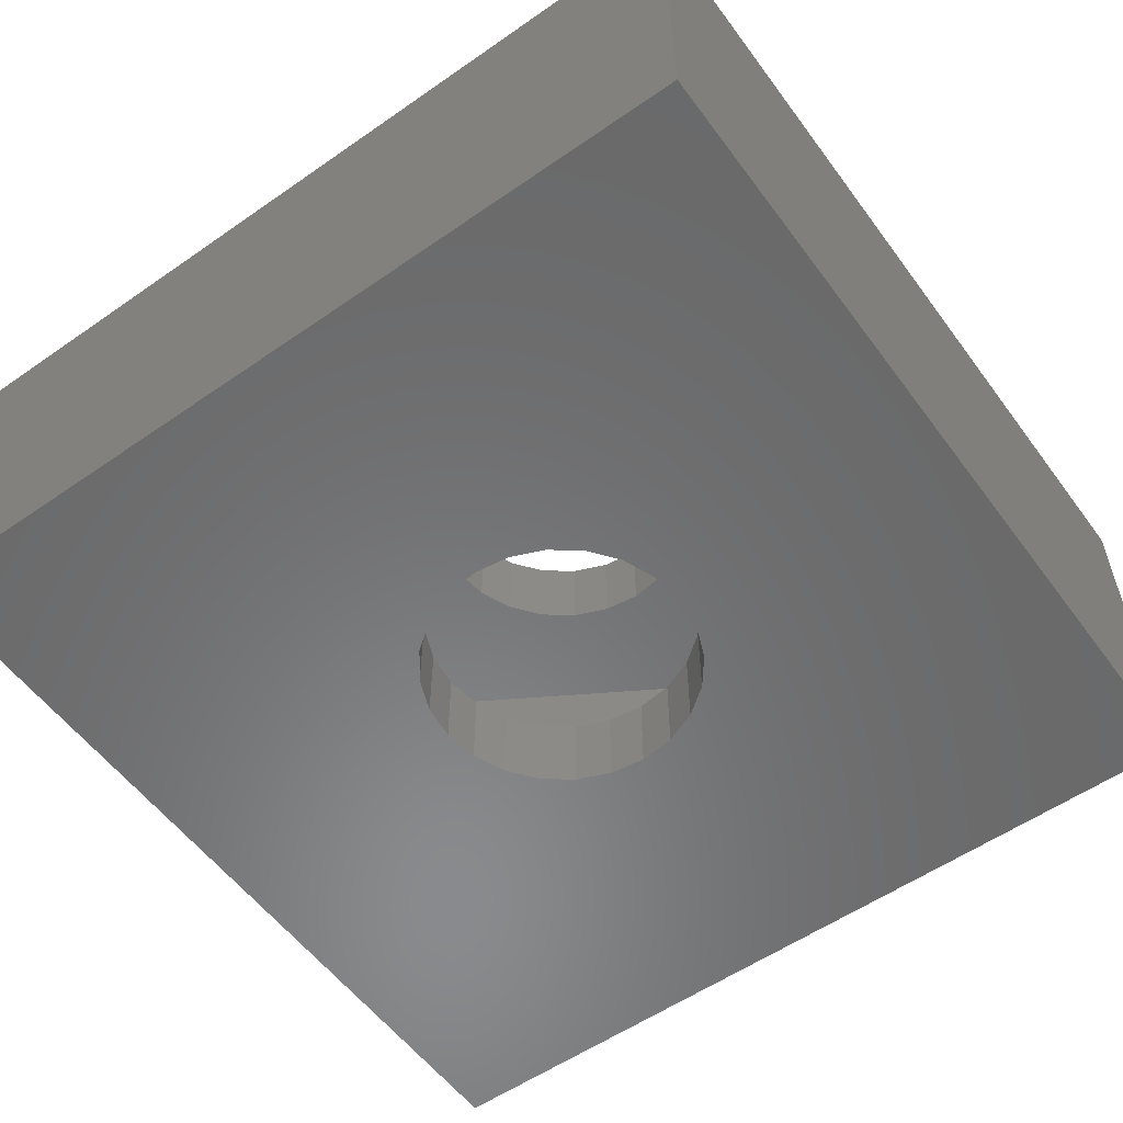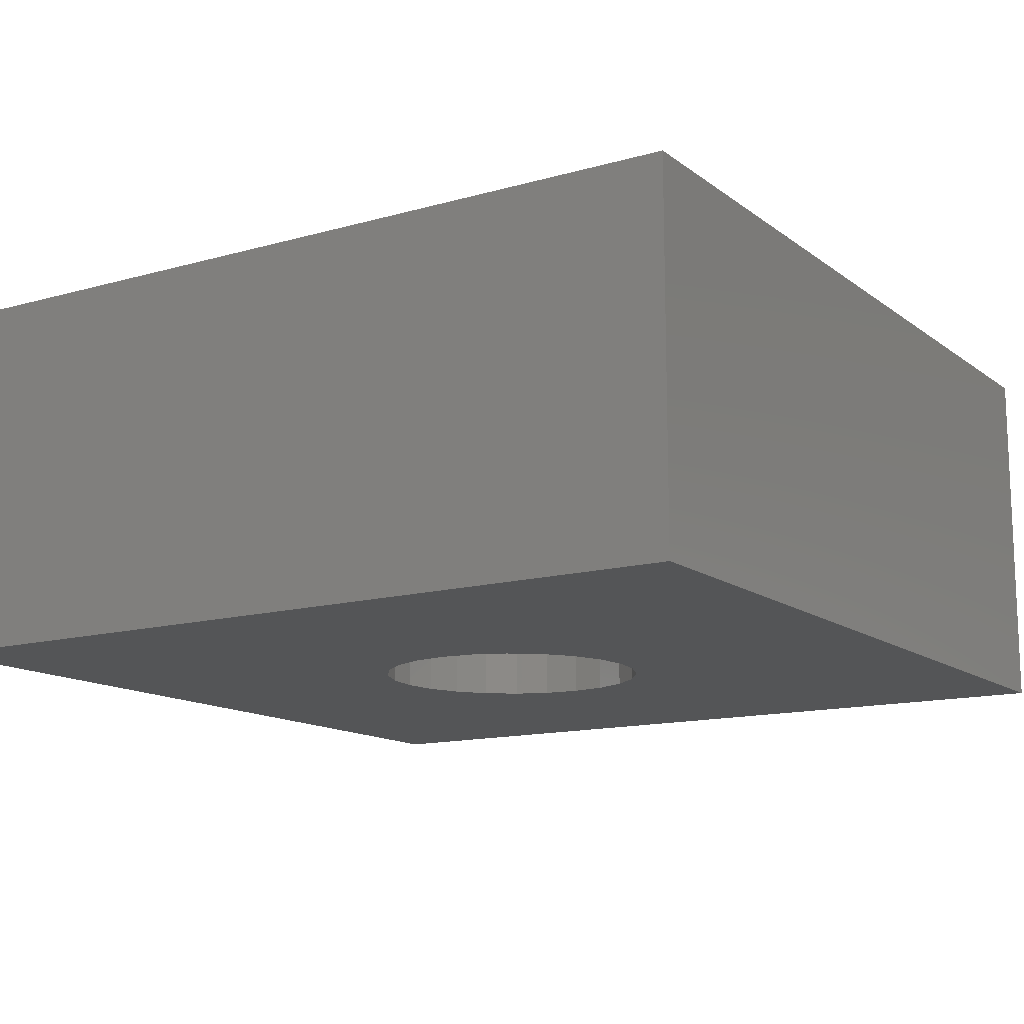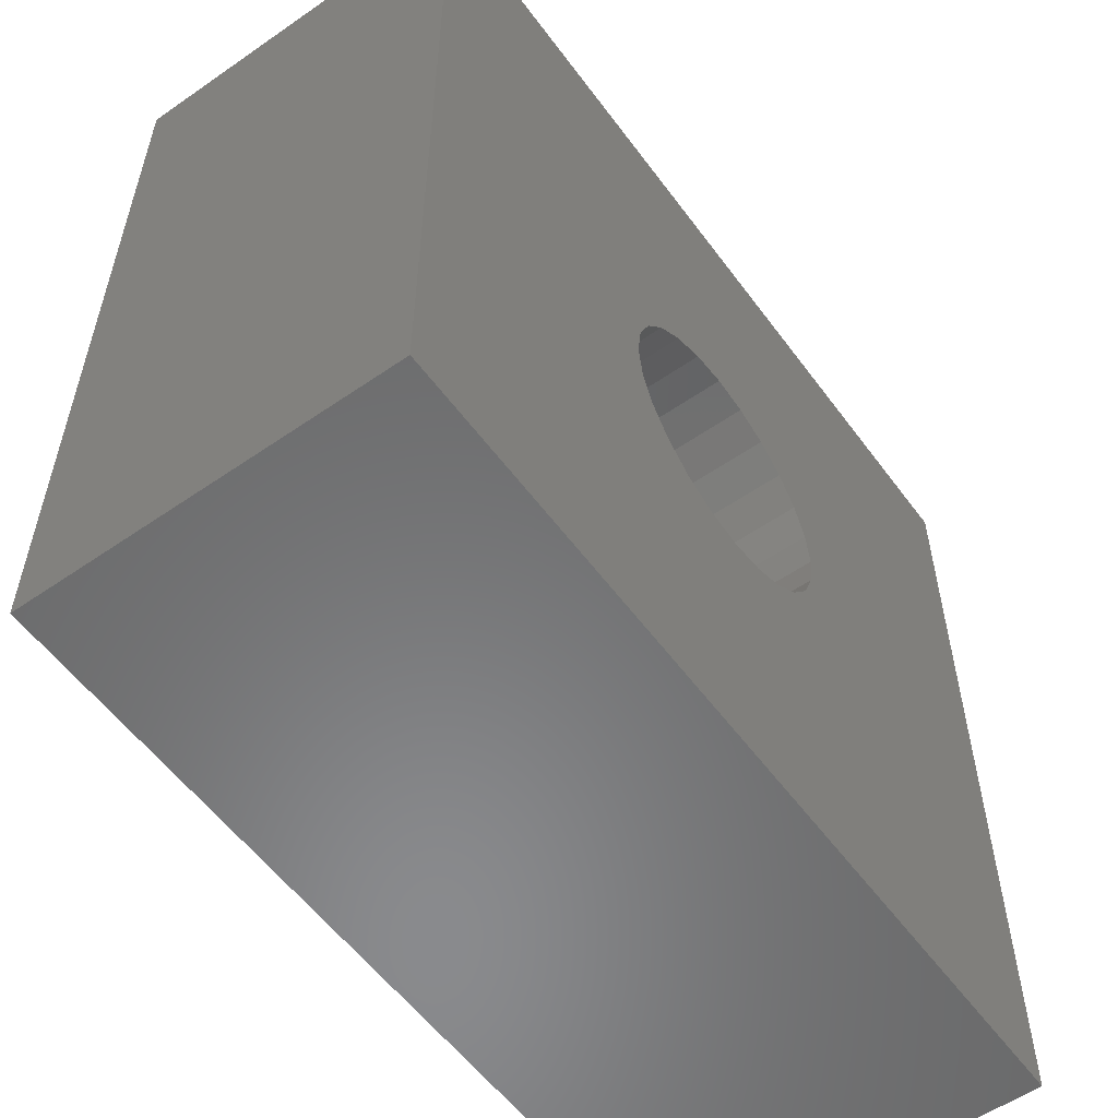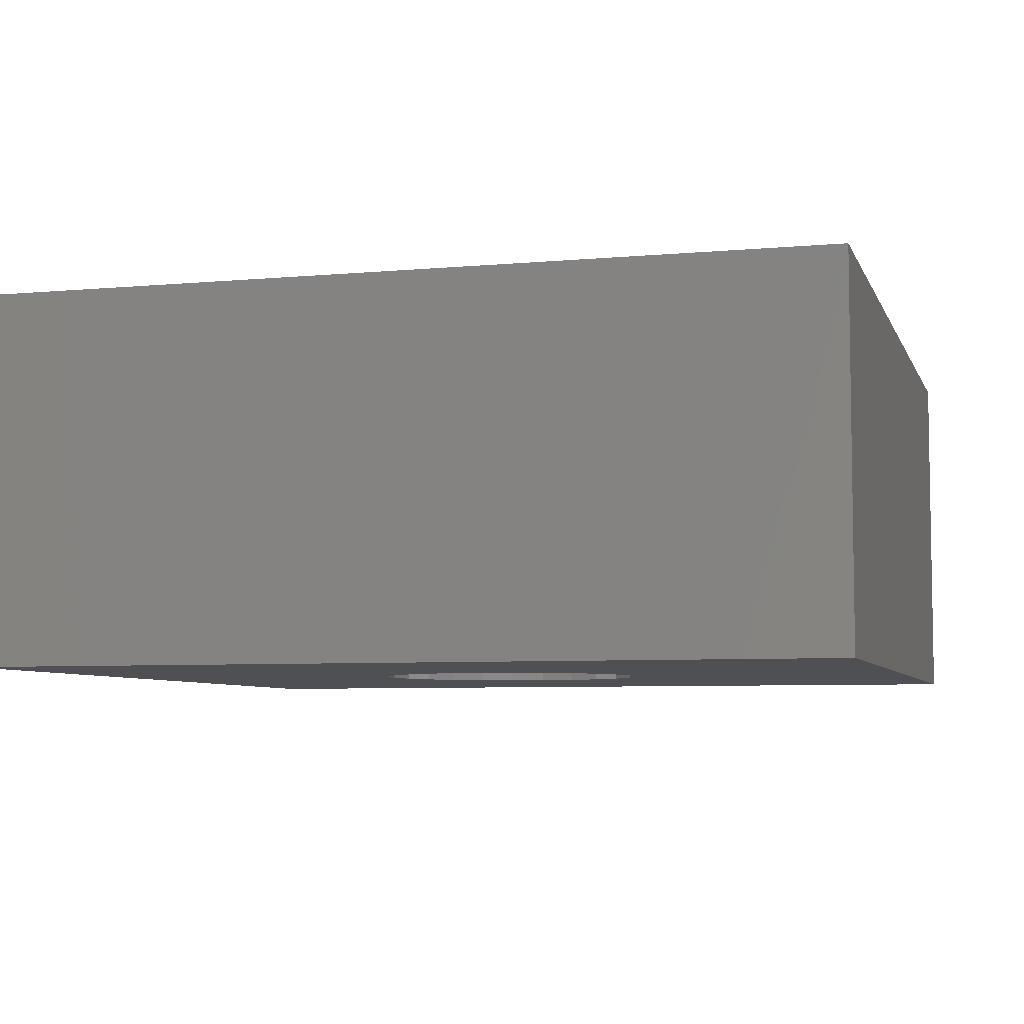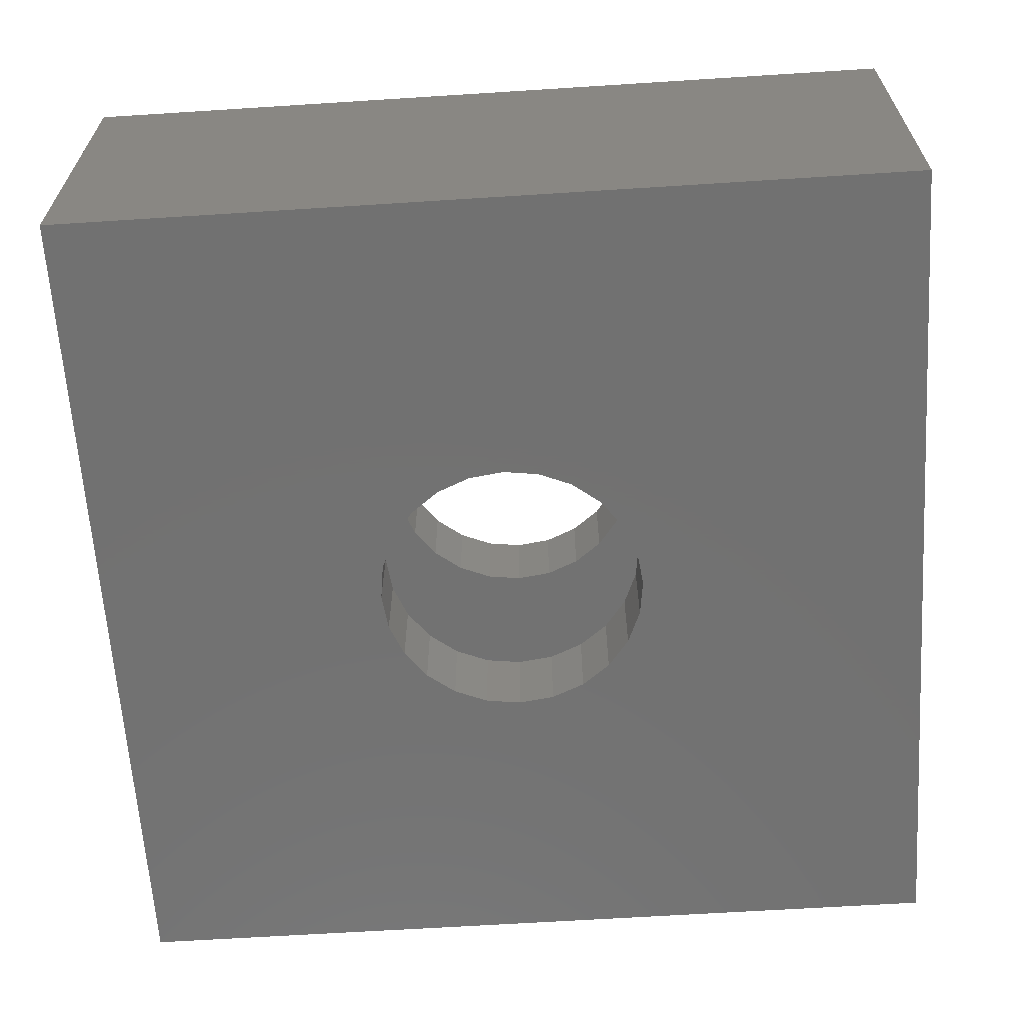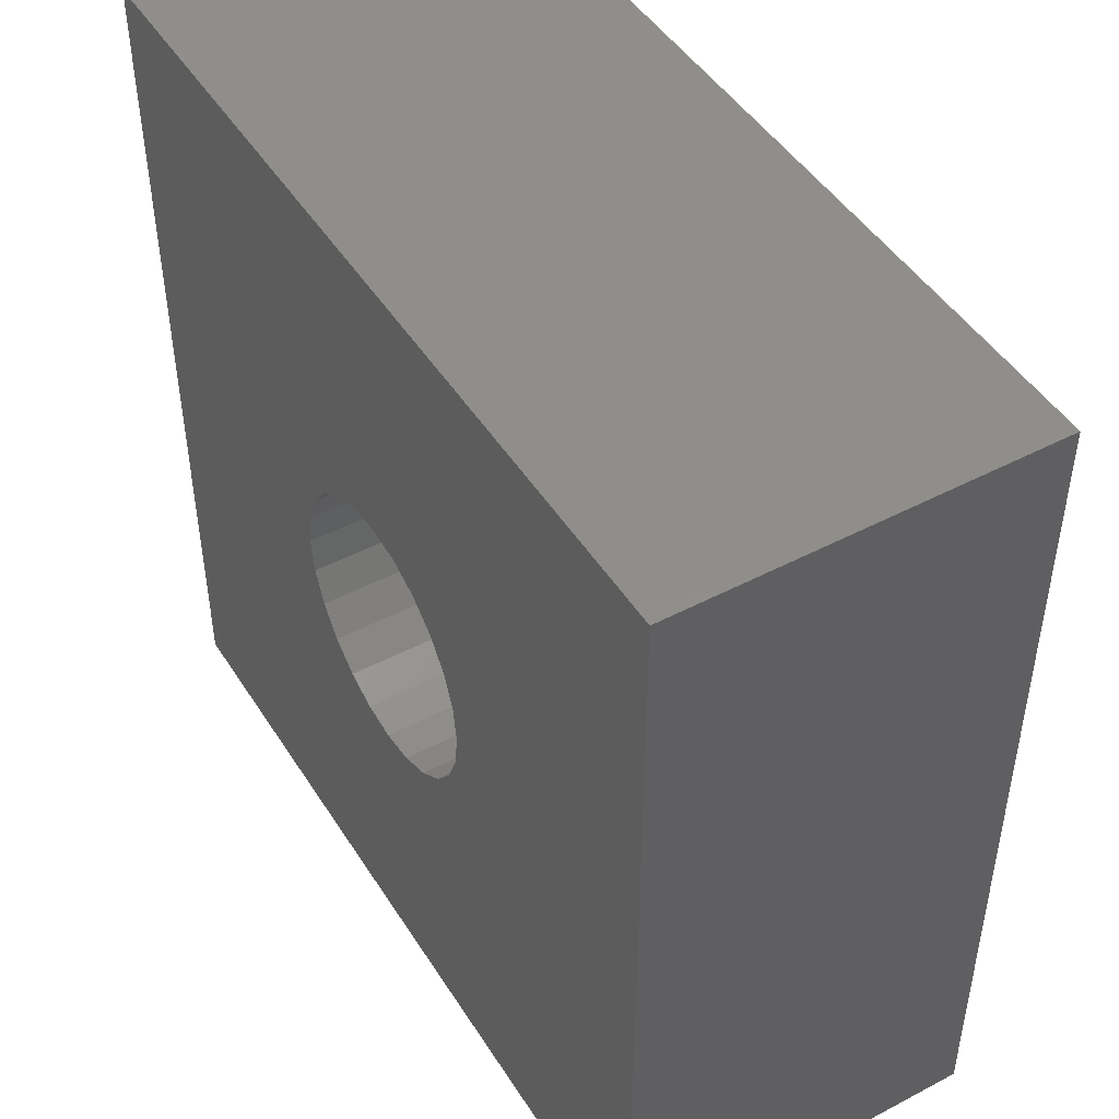
<metadata>
{"format":"stl","ext":"stl","renderer":"f3d","projection":"perspective","resolution":1024,"background":"white","views":[{"elev":-56.2,"azim":126.0,"up":"+Z"},{"elev":-13.5,"azim":-57.6,"up":"+Z"},{"elev":-56.2,"azim":-54.1,"up":"+Y"},{"elev":-6.1,"azim":-74.6,"up":"+Z"},{"elev":-63.6,"azim":-86.3,"up":"+Z"},{"elev":46.9,"azim":59.2,"up":"+Y"}]}
</metadata>
<code>
# stl→obj: 121 verts, 242 faces
v 0 10 2
v 10 10 1
v 0 10 1
v 10 10 2
v 10 0 2
v 10 0 1
v 0 0 1
v 0 0 2.652
v 10 0 5.3
v 0 0 5.3
v 3.614 4.2 5.3
v 0 10 5.3
v 3.869 3.869 5.3
v 4.2 3.614 5.3
v 3.455 4.586 5.3
v 3.4 5 5.3
v 4.586 3.455 5.3
v 5 3.4 5.3
v 5.414 3.455 5.3
v 5.8 3.614 5.3
v 6.131 3.869 5.3
v 6.386 4.2 5.3
v 6.545 4.586 5.3
v 6.6 5 5.3
v 4.2 6.386 5.3
v 10 10 5.3
v 3.869 6.131 5.3
v 3.614 5.8 5.3
v 3.455 5.414 5.3
v 4.586 6.545 5.3
v 5 6.6 5.3
v 5.414 6.545 5.3
v 5.8 6.386 5.3
v 6.131 6.131 5.3
v 6.386 5.8 5.3
v 6.545 5.414 5.3
v 3.869 3.869 4.3
v 3.614 4.2 4.3
v 4.2 3.614 4.3
v 4.586 3.455 4.3
v 5 3.4 4.3
v 5.414 3.455 4.3
v 5.8 3.614 4.3
v 6.131 3.869 4.3
v 6.386 4.2 4.3
v 6.545 4.586 4.3
v 6.6 5 4.3
v 6.545 5.414 4.3
v 6.386 5.8 4.3
v 6.131 6.131 4.3
v 5.8 6.386 4.3
v 5.414 6.545 4.3
v 5 6.6 4.3
v 4.586 6.545 4.3
v 4.2 6.386 4.3
v 3.869 6.131 4.3
v 3.614 5.8 4.3
v 3.455 5.414 4.3
v 3.4 5 4.3
v 3.455 4.586 4.3
v 6.591 7.891 4.3
v 8.299 5.068 2
v 8.299 5.068 4.3
v 6.591 7.891 2
v 6.708 2.177 2
v 6.708 2.177 4.3
v 3.409 2.109 4.3
v 3.409 2.109 2
v 3.292 7.823 2
v 1.701 4.932 4.3
v 1.701 4.932 2
v 3.292 7.823 4.3
v 0 10 3.319
v 3.4 5 2
v 3.455 4.586 2
v 3.614 4.2 2
v 3.869 3.869 2
v 4.2 3.614 2
v 4.586 3.455 2
v 5 3.4 2
v 5.414 3.455 2
v 5.8 3.614 2
v 6.131 3.869 2
v 6.386 4.2 2
v 6.545 4.586 2
v 6.6 5 2
v 4.2 6.386 2
v 3.869 6.131 2
v 3.614 5.8 2
v 3.455 5.414 2
v 4.586 6.545 2
v 5 6.6 2
v 5.414 6.545 2
v 5.8 6.386 2
v 6.131 6.131 2
v 6.386 5.8 2
v 6.545 5.414 2
v 3.614 5.8 1
v 3.869 6.131 1
v 4.2 6.386 1
v 3.455 5.414 1
v 3.4 5 1
v 4.586 6.545 1
v 5 6.6 1
v 5.414 6.545 1
v 5.8 6.386 1
v 6.131 6.131 1
v 6.386 5.8 1
v 6.545 5.414 1
v 6.6 5 1
v 4.2 3.614 1
v 3.869 3.869 1
v 3.614 4.2 1
v 3.455 4.586 1
v 4.586 3.455 1
v 5 3.4 1
v 5.414 3.455 1
v 5.8 3.614 1
v 6.131 3.869 1
v 6.386 4.2 1
v 6.545 4.586 1
f 1 2 3
f 2 1 4
f 2 5 6
f 5 2 4
f 5 7 6
f 7 5 8
f 8 5 9
f 8 9 10
f 10 11 12
f 11 10 13
f 13 10 14
f 14 10 9
f 12 11 15
f 12 15 16
f 14 9 17
f 17 9 18
f 18 9 19
f 19 9 20
f 20 9 21
f 21 9 22
f 22 9 23
f 23 9 24
f 12 25 26
f 25 12 27
f 27 12 28
f 28 12 29
f 29 12 16
f 26 25 30
f 26 30 31
f 26 31 32
f 26 32 33
f 26 33 34
f 26 34 35
f 26 35 36
f 26 36 24
f 26 24 9
f 37 11 13
f 11 37 38
f 13 39 37
f 39 13 14
f 14 40 39
f 40 14 17
f 17 41 40
f 41 17 18
f 18 42 41
f 42 18 19
f 19 43 42
f 43 19 20
f 20 44 43
f 44 20 21
f 22 44 21
f 44 22 45
f 23 45 22
f 45 23 46
f 24 46 23
f 46 24 47
f 36 47 24
f 47 36 48
f 35 48 36
f 48 35 49
f 34 49 35
f 49 34 50
f 34 51 50
f 51 34 33
f 33 52 51
f 52 33 32
f 32 53 52
f 53 32 31
f 31 54 53
f 54 31 30
f 30 55 54
f 55 30 25
f 25 56 55
f 56 25 27
f 57 27 28
f 27 57 56
f 58 28 29
f 28 58 57
f 59 29 16
f 29 59 58
f 60 16 15
f 16 60 59
f 38 15 11
f 15 38 60
f 61 62 63
f 62 61 64
f 63 65 66
f 65 63 62
f 67 65 68
f 65 67 66
f 69 70 71
f 70 69 72
f 61 69 64
f 69 61 72
f 72 58 59
f 58 72 57
f 57 72 56
f 56 72 55
f 55 72 61
f 55 61 54
f 54 61 53
f 53 61 52
f 52 61 51
f 51 61 50
f 50 61 49
f 49 61 48
f 48 61 47
f 47 61 63
f 47 63 66
f 72 67 70
f 67 72 59
f 67 59 60
f 67 60 38
f 67 38 37
f 67 37 39
f 67 39 66
f 66 39 40
f 66 40 41
f 66 41 42
f 66 42 43
f 66 43 44
f 66 44 45
f 66 45 46
f 66 46 47
f 4 9 5
f 9 4 26
f 73 4 1
f 4 73 26
f 26 73 12
f 68 69 71
f 69 68 74
f 74 68 75
f 75 68 76
f 76 68 77
f 77 68 78
f 78 68 65
f 78 65 79
f 79 65 80
f 80 65 81
f 81 65 82
f 82 65 83
f 83 65 84
f 84 65 85
f 85 65 86
f 69 87 64
f 87 69 88
f 88 69 89
f 89 69 90
f 90 69 74
f 64 87 91
f 64 91 92
f 64 92 93
f 64 93 94
f 64 94 95
f 64 95 96
f 64 96 97
f 64 97 86
f 64 86 62
f 62 86 65
f 3 98 7
f 98 3 99
f 99 3 100
f 100 3 2
f 7 98 101
f 7 101 102
f 100 2 103
f 103 2 104
f 104 2 105
f 105 2 106
f 106 2 107
f 107 2 108
f 108 2 109
f 109 2 110
f 7 111 6
f 111 7 112
f 112 7 113
f 113 7 114
f 114 7 102
f 6 111 115
f 6 115 116
f 6 116 117
f 6 117 118
f 6 118 119
f 6 119 120
f 6 120 121
f 6 121 110
f 6 110 2
f 93 104 105
f 104 93 92
f 94 105 106
f 105 94 93
f 95 106 107
f 106 95 94
f 96 107 108
f 107 96 95
f 97 108 109
f 108 97 96
f 97 110 86
f 110 97 109
f 85 110 121
f 110 85 86
f 84 121 120
f 121 84 85
f 83 120 119
f 120 83 84
f 82 119 118
f 119 82 83
f 81 118 117
f 118 81 82
f 80 117 116
f 117 80 81
f 79 116 115
f 116 79 80
f 78 115 111
f 115 78 79
f 77 111 112
f 111 77 78
f 113 77 112
f 77 113 76
f 114 76 113
f 76 114 75
f 102 75 114
f 75 102 74
f 101 74 102
f 74 101 90
f 101 89 90
f 89 101 98
f 98 88 89
f 88 98 99
f 87 99 100
f 99 87 88
f 91 100 103
f 100 91 87
f 92 103 104
f 103 92 91
f 71 67 68
f 67 71 70
f 73 7 8
f 7 73 3
f 3 73 1
f 12 8 10
f 8 12 73

</code>
